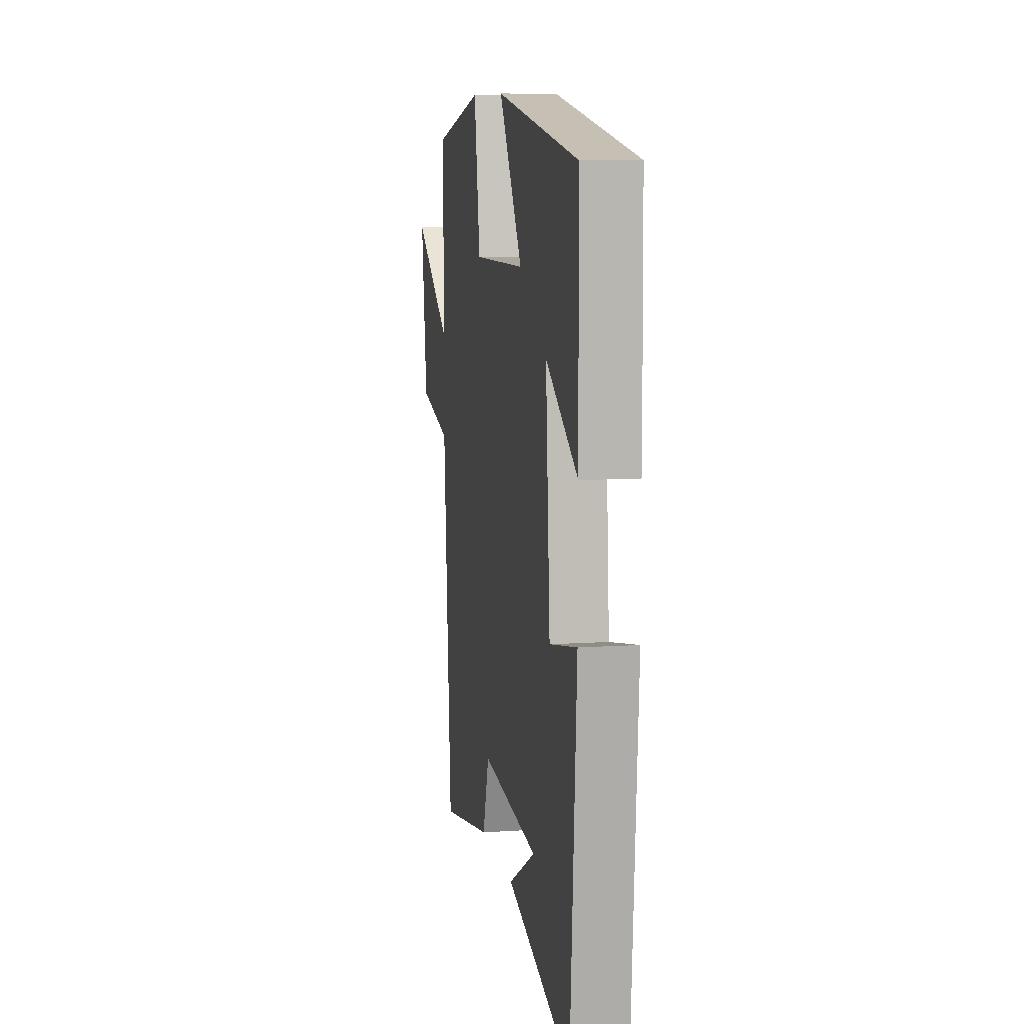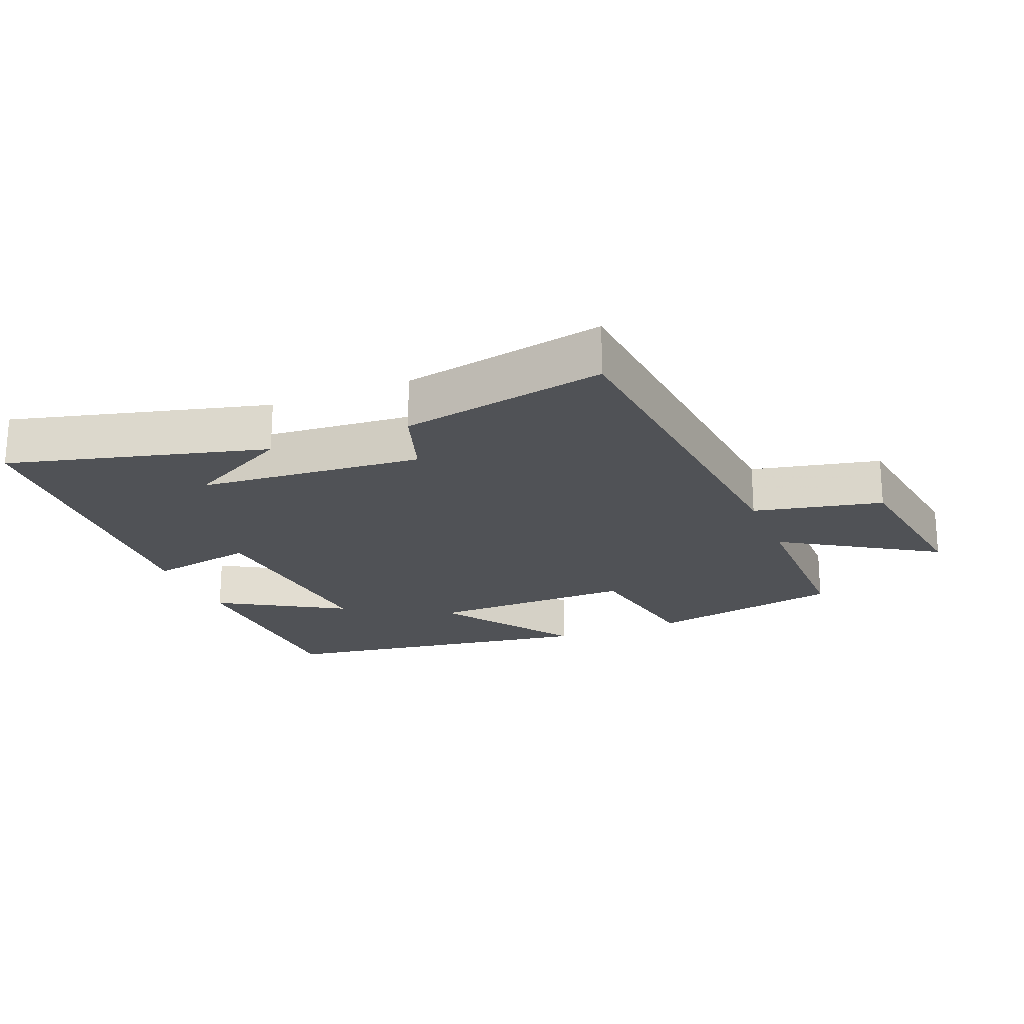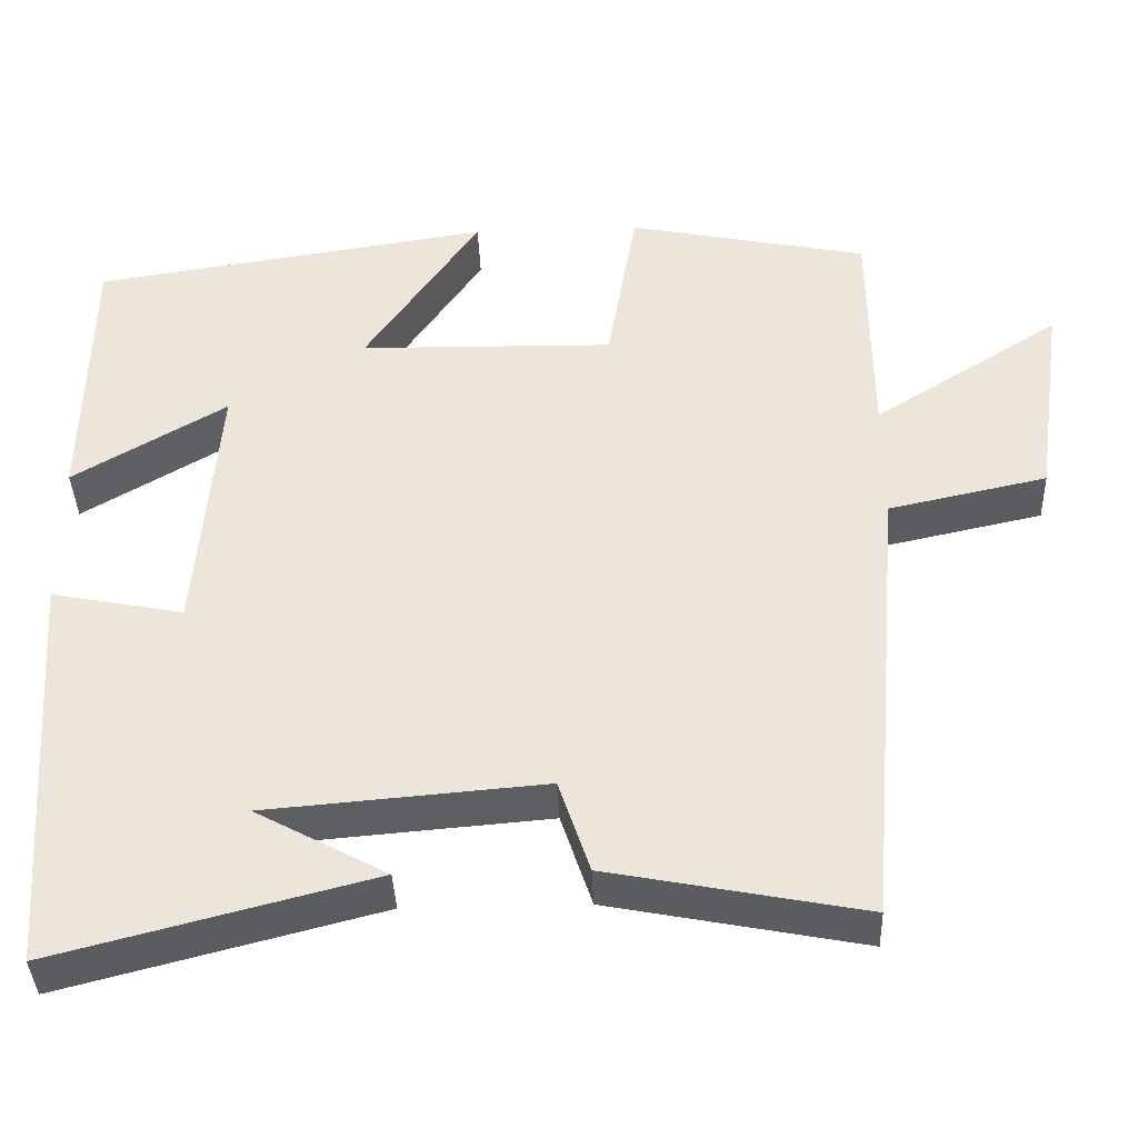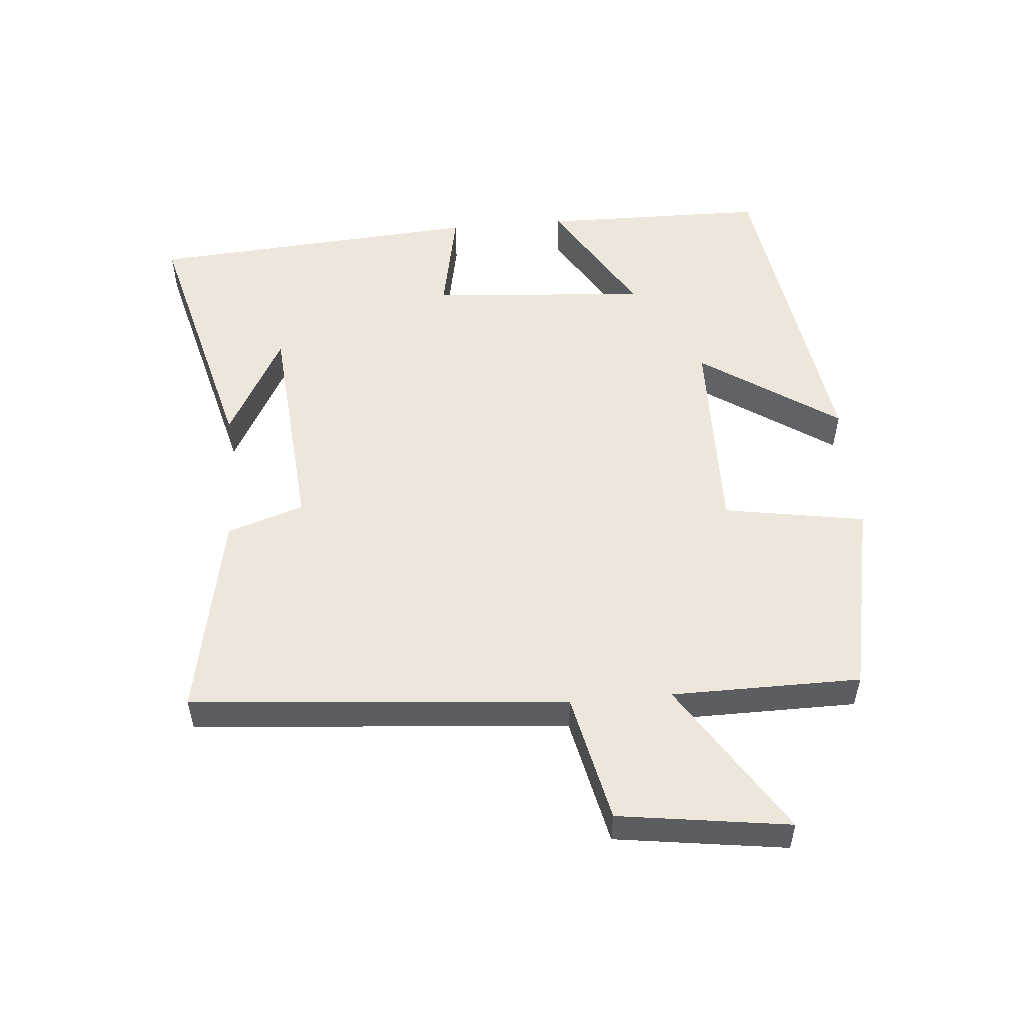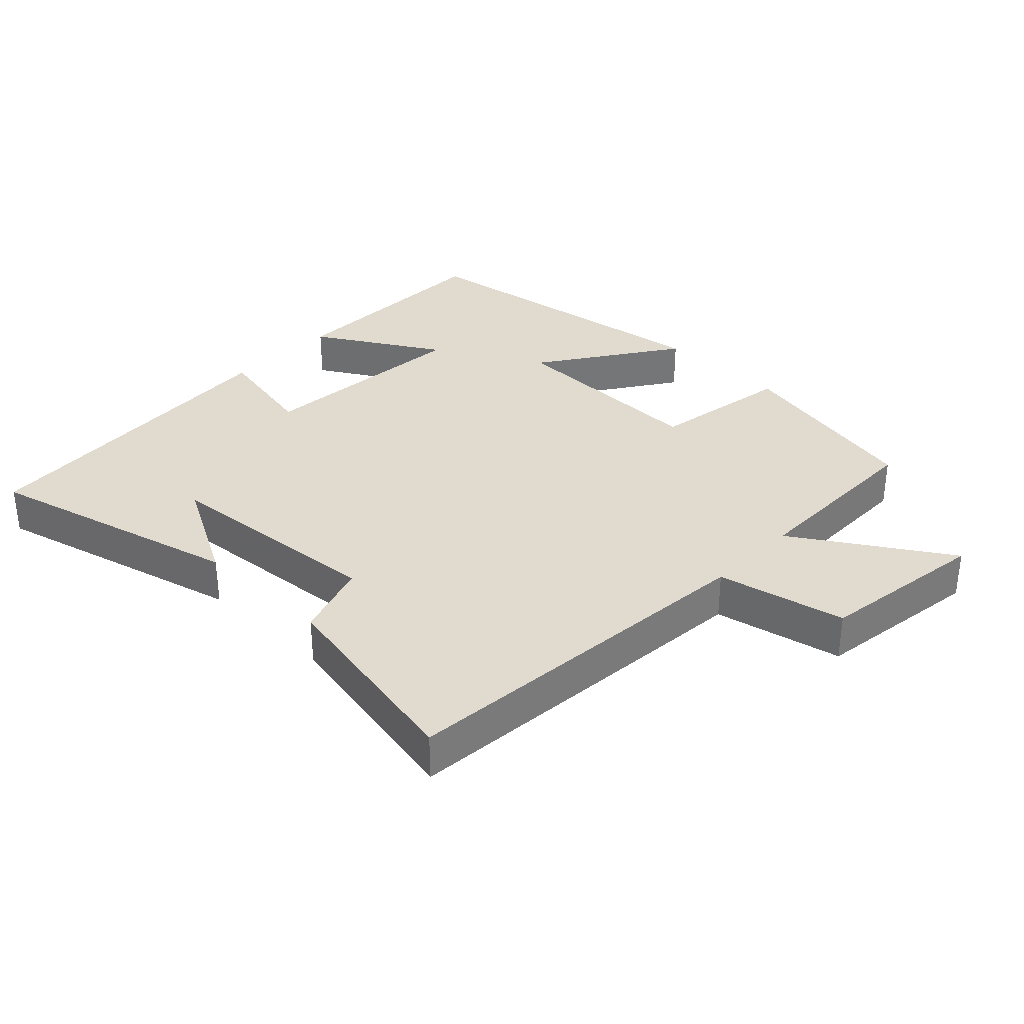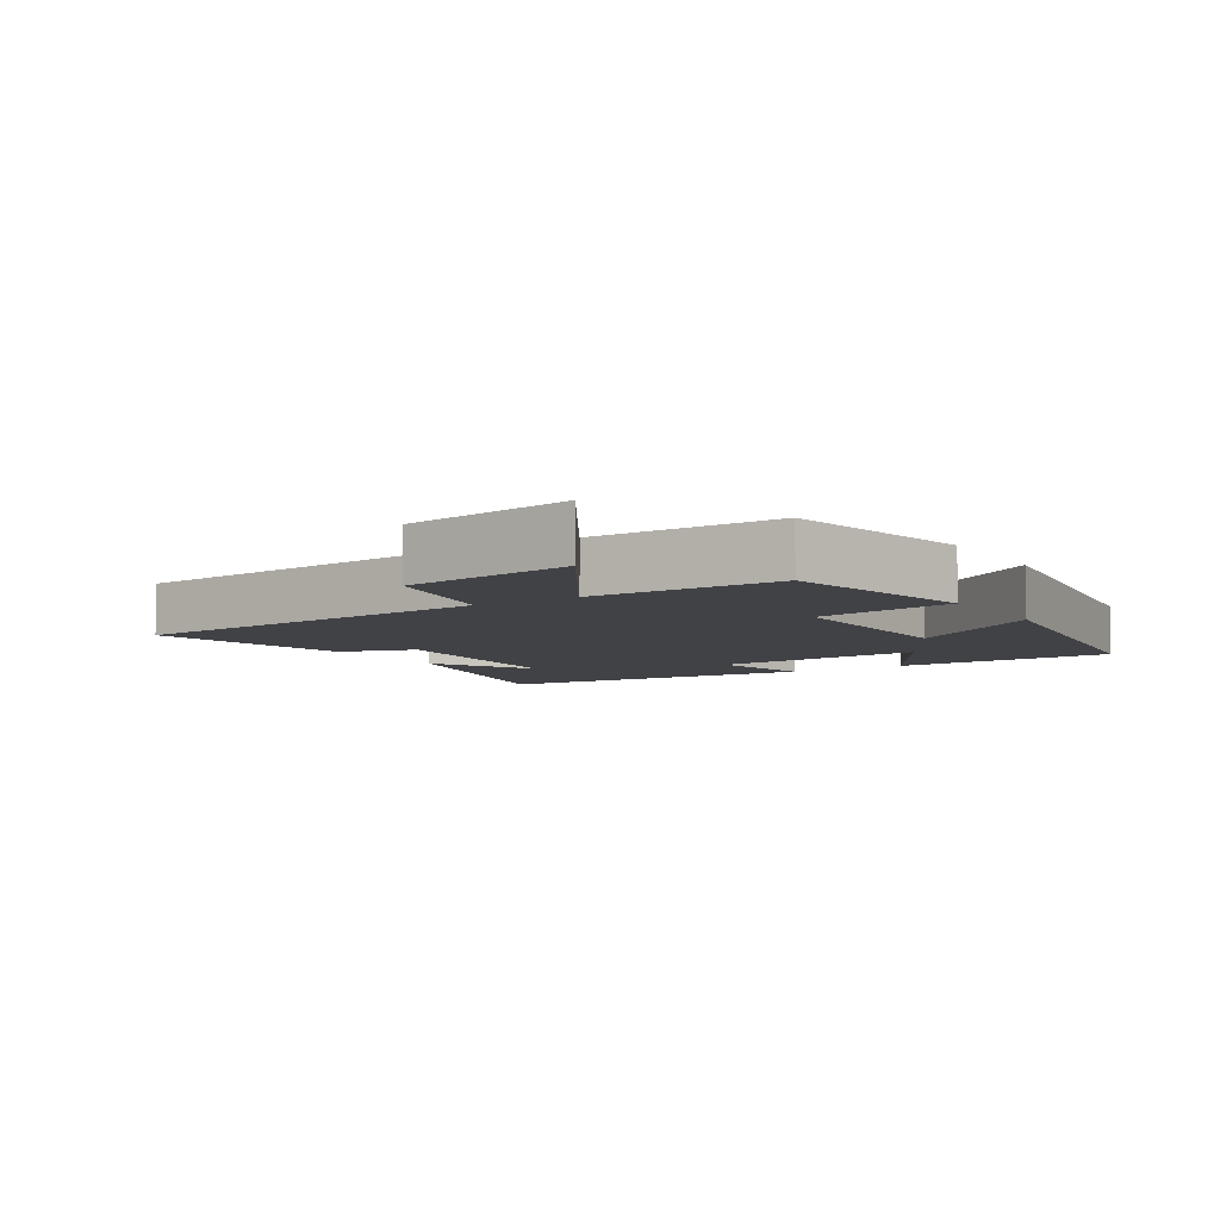
<metadata>
{"format":"obj","ext":"obj","renderer":"f3d","projection":"perspective","resolution":1024,"background":"white","views":[{"elev":9.4,"azim":80.1,"up":"+Z"},{"elev":-21.0,"azim":-157.8,"up":"+Y"},{"elev":-39.0,"azim":-177.8,"up":"+Z"},{"elev":52.9,"azim":-94.9,"up":"+Y"},{"elev":33.6,"azim":-136.1,"up":"+Y"},{"elev":-6.6,"azim":-57.3,"up":"+Y"}]}
</metadata>
<code>
v 0.495 0.07 0.426
v 0.5 0.07 0.086
v 0.312 0.07 0.198
v 0.338 0.07 -0.13
v 0.5 0.07 -0.098
v 0.464 0.07 -0.6
v 0.077 0.07 -0.5
v 0.237 0.07 -0.413
v -0.103 0.07 -0.385
v -0.141 0.07 -0.5
v -0.452 0.07 -0.561
v -0.5 0.07 0.003
v -0.694 0.07 0.045
v -0.73 0.07 0.301
v -0.5 0.07 0.155
v -0.498 0.07 0.439
v -0.203 0.07 0.5
v -0.167 0.07 0.287
v 0.145 0.07 0.293
v 0.005 0.07 0.5
v 0.495 0 0.426
v 0.5 0 0.086
v 0.312 0 0.198
v 0.338 0 -0.13
v 0.5 0 -0.098
v 0.464 0 -0.6
v 0.077 0 -0.5
v 0.237 0 -0.413
v -0.103 0 -0.385
v -0.141 0 -0.5
v -0.452 0 -0.561
v -0.5 0 0.003
v -0.694 0 0.045
v -0.73 0 0.301
v -0.5 0 0.155
v -0.498 0 0.439
v -0.203 0 0.5
v -0.167 0 0.287
v 0.145 0 0.293
v 0.005 0 0.5
f 19 20 1
f 15 16 17 18
f 15 18 19
f 12 13 14 15
f 11 12 15
f 10 11 15
f 9 10 15
f 8 9 15 19
f 6 7 8
f 4 5 6 8
f 3 4 8 19
f 1 2 3
f 1 3 19
f 21 40 39
f 38 37 36 35
f 39 38 35
f 35 34 33 32
f 35 32 31
f 35 31 30
f 35 30 29
f 39 35 29 28
f 28 27 26
f 28 26 25 24
f 39 28 24 23
f 23 22 21
f 39 23 21
f 1 21 22 2
f 2 22 23 3
f 3 23 24 4
f 4 24 25 5
f 5 25 26 6
f 6 26 27 7
f 7 27 28 8
f 8 28 29 9
f 9 29 30 10
f 10 30 31 11
f 11 31 32 12
f 12 32 33 13
f 13 33 34 14
f 14 34 35 15
f 15 35 36 16
f 16 36 37 17
f 17 37 38 18
f 18 38 39 19
f 19 39 40 20
f 20 40 21 1

</code>
